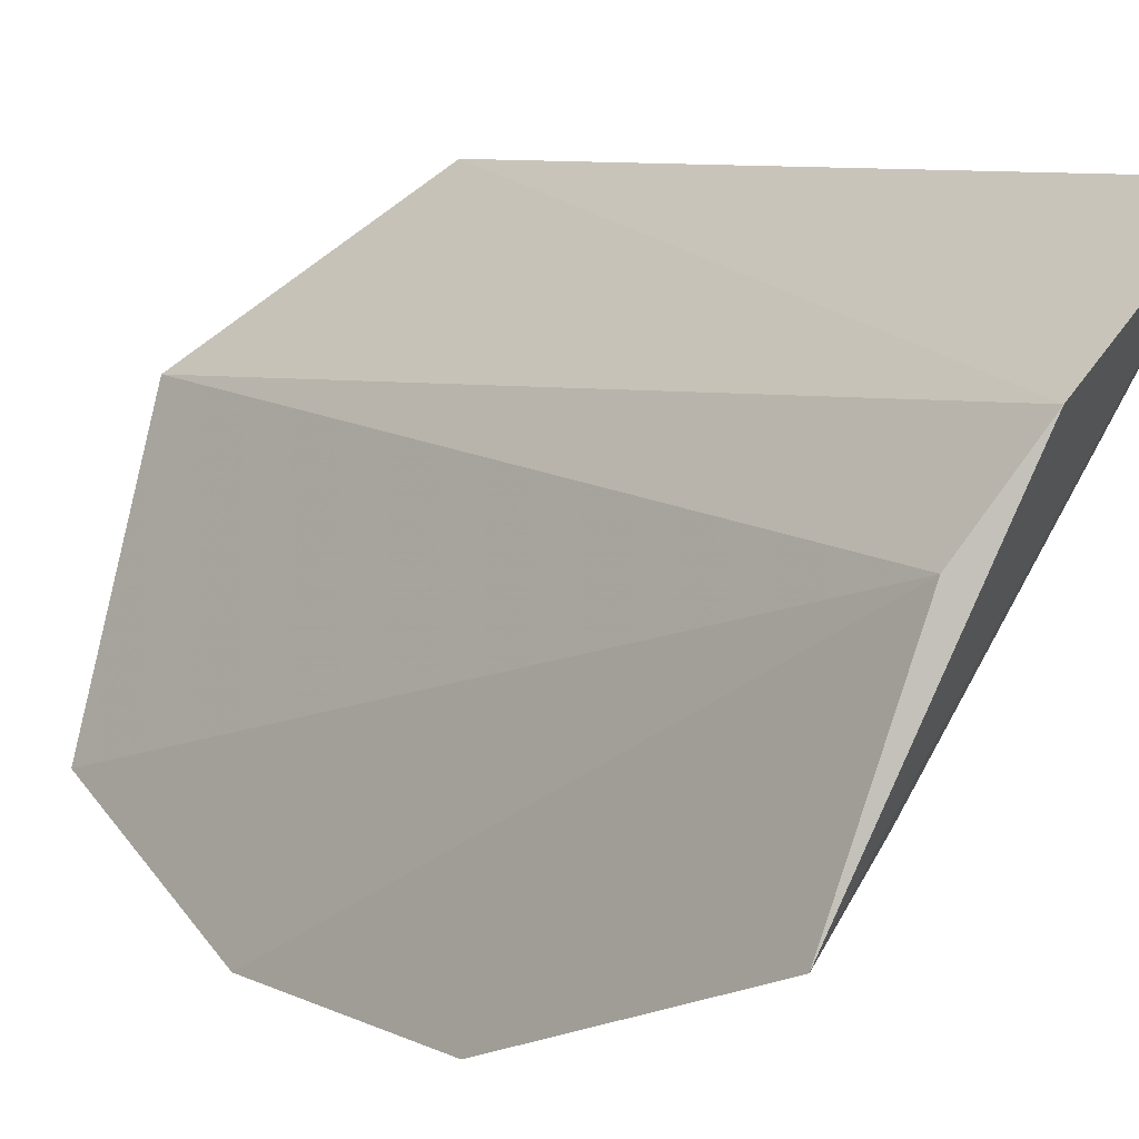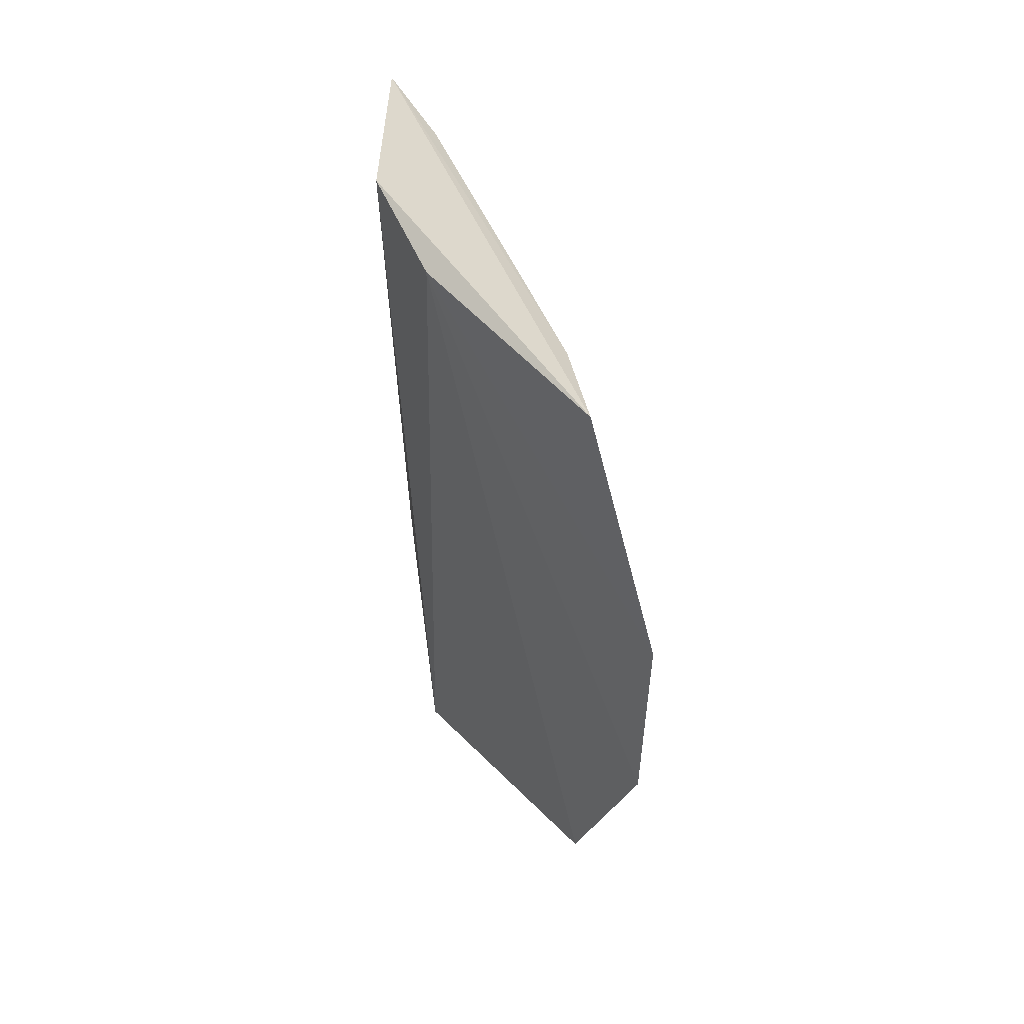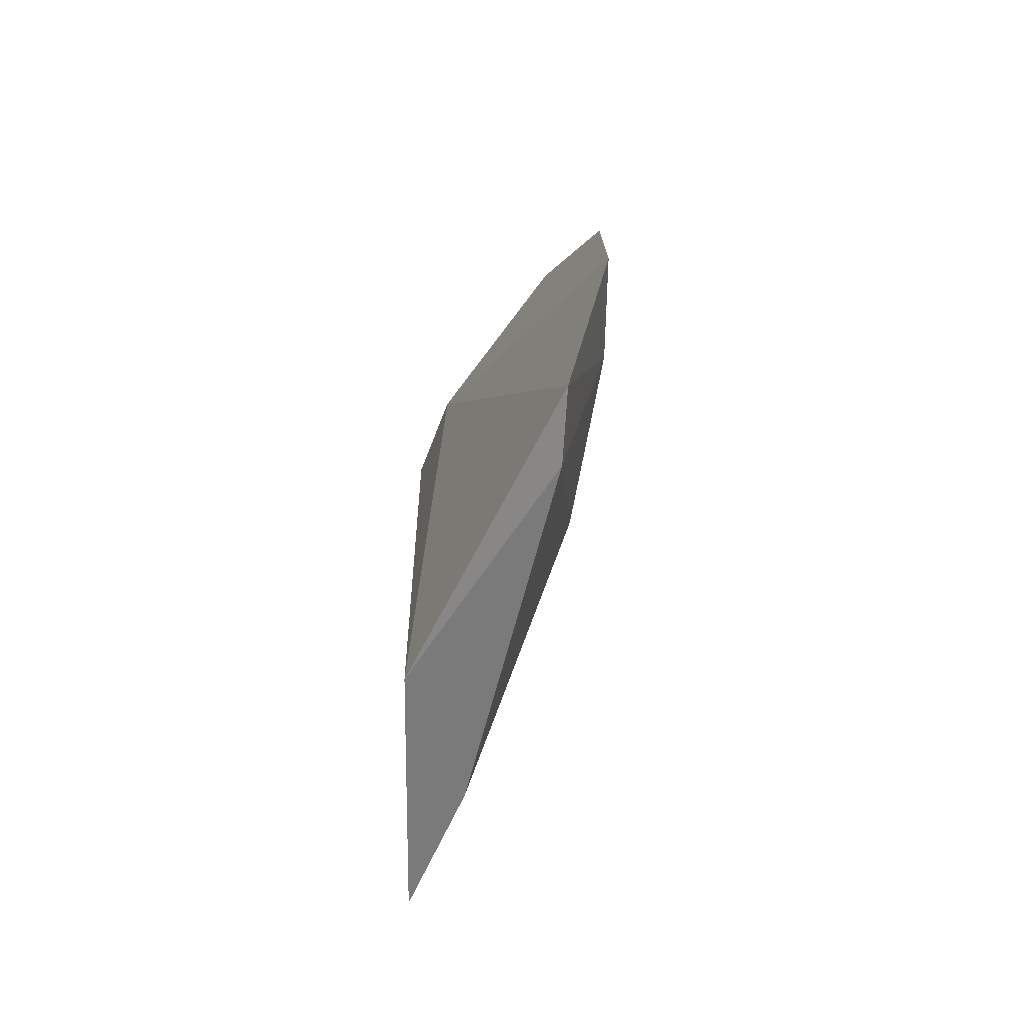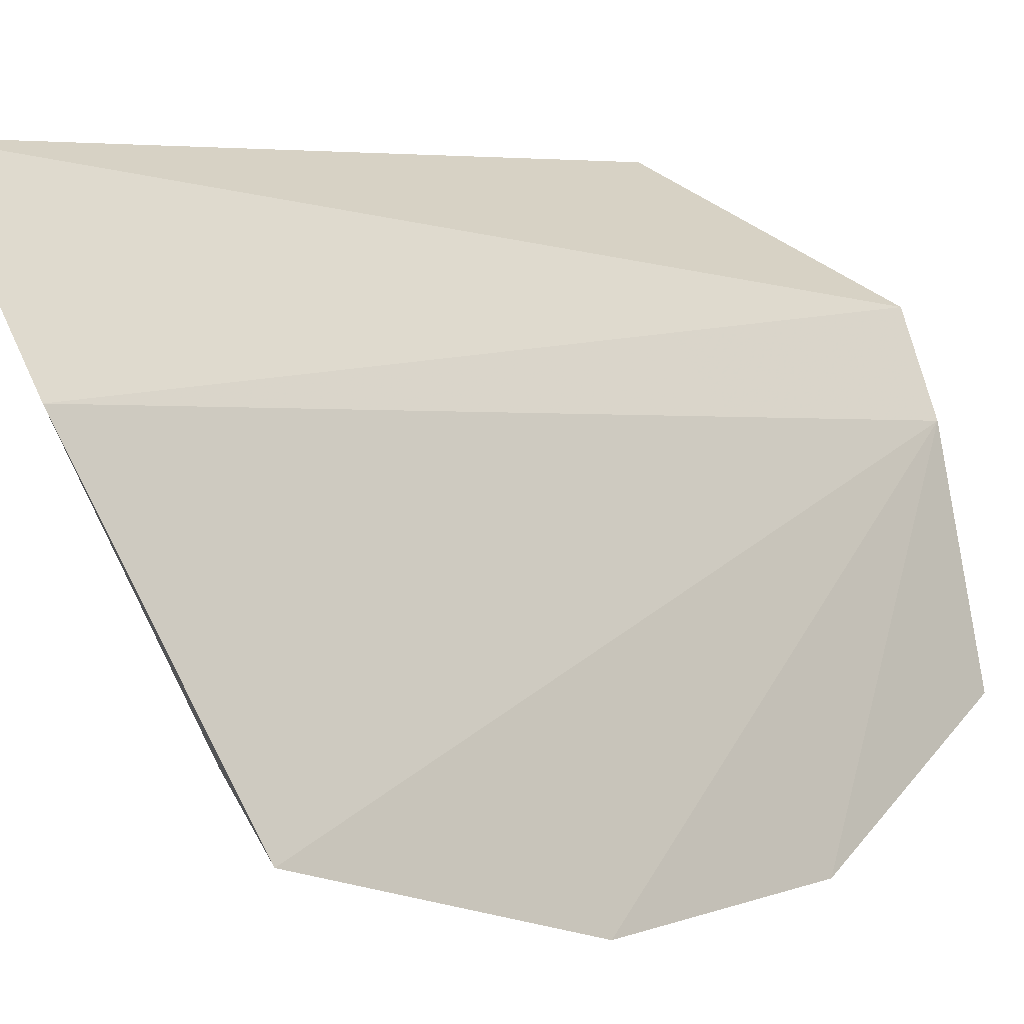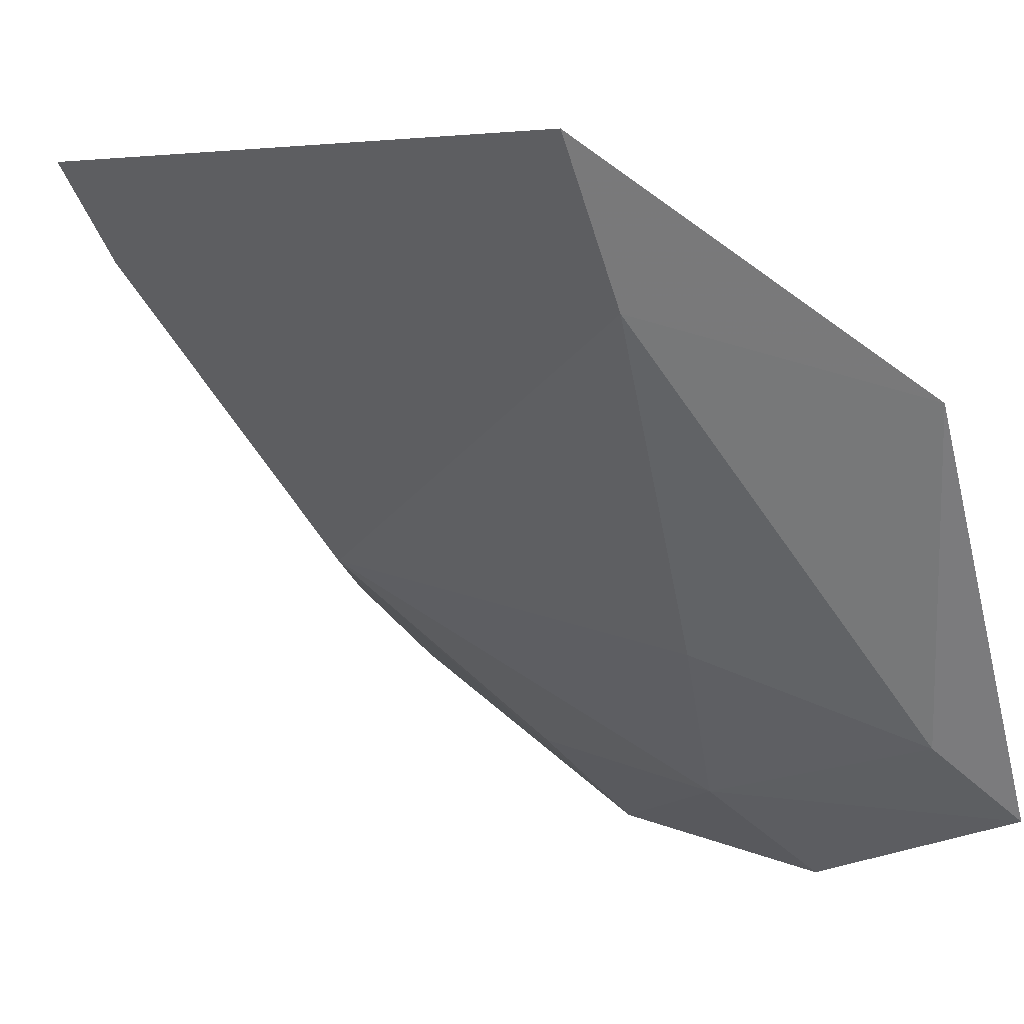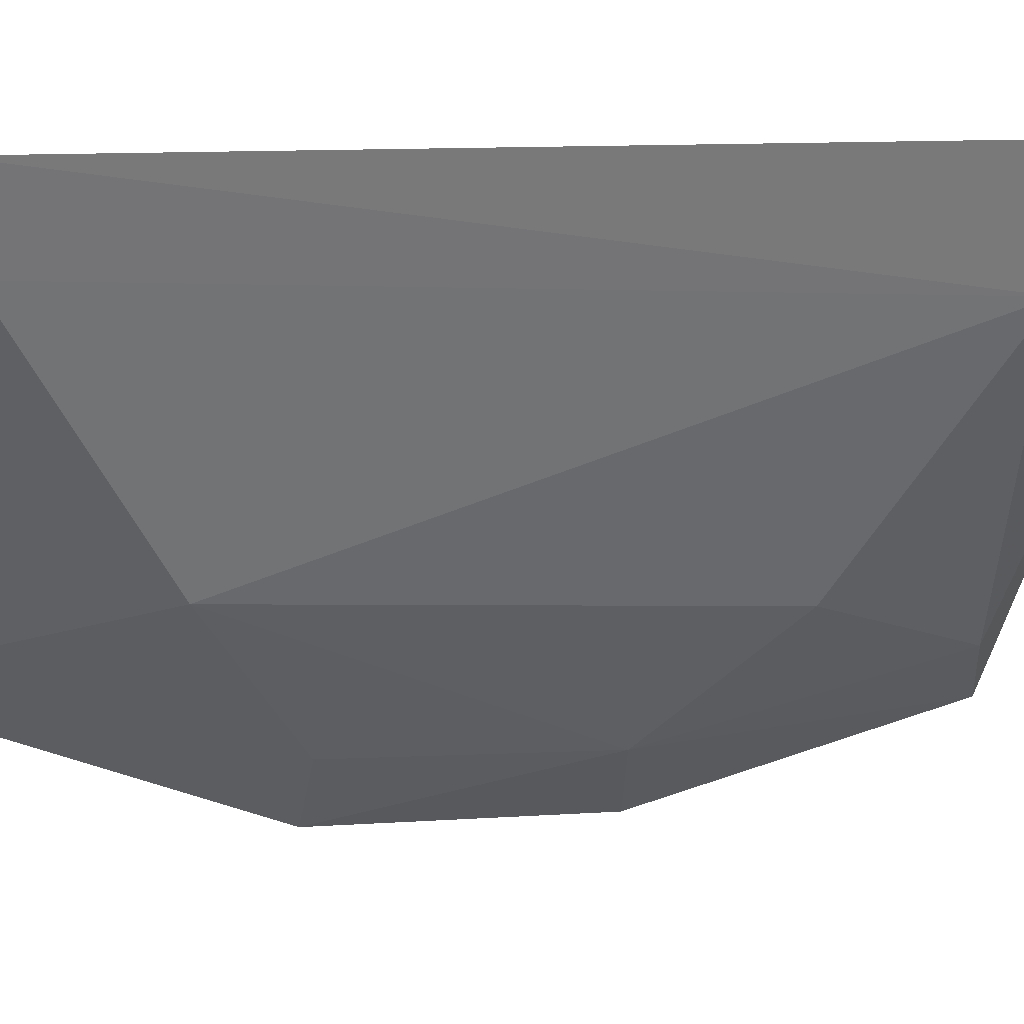
<metadata>
{"format":"obj","ext":"obj","renderer":"f3d","projection":"perspective","resolution":1024,"background":"white","views":[{"elev":6.7,"azim":142.0,"up":"+Z"},{"elev":51.0,"azim":119.1,"up":"+Y"},{"elev":-76.2,"azim":126.3,"up":"+Y"},{"elev":6.2,"azim":39.6,"up":"+Z"},{"elev":6.0,"azim":-30.3,"up":"+Z"},{"elev":6.2,"azim":-99.9,"up":"+Z"}]}
</metadata>
<code>
v -0.1086 -0.0592 -0.4278
v -0.09082 -0.02126 -0.4682
v -0.1014 0.03949 -0.4346
v -0.1077 0.04309 -0.4248
v -0.1316 0.03522 -0.4117
v -0.09526 -0.05163 -0.4581
v -0.1317 -0.04938 -0.4103
v -0.09424 0.03633 -0.4579
v -0.1019 -0.04997 -0.4526
v -0.09052 0.006921 -0.4686
v -0.1259 -0.04739 -0.4221
v -0.1001 -0.01989 -0.4609
v -0.1135 0.01757 -0.4458
v -0.111 -0.03307 -0.4476
v -0.1028 0.03415 -0.4507
v -0.09908 0.006572 -0.4611
v -0.127 0.03349 -0.4204
f 1 3 4
f 6 2 3
f 6 3 1
f 7 1 4
f 7 4 5
f 8 5 4
f 8 4 3
f 9 6 1
f 10 8 3
f 10 3 2
f 11 9 1
f 11 1 7
f 11 7 5
f 12 2 6
f 12 6 9
f 12 10 2
f 13 8 10
f 14 12 9
f 14 9 11
f 14 13 12
f 14 11 13
f 15 5 8
f 15 8 13
f 16 13 10
f 16 10 12
f 16 12 13
f 17 13 11
f 17 11 5
f 17 15 13
f 17 5 15

</code>
